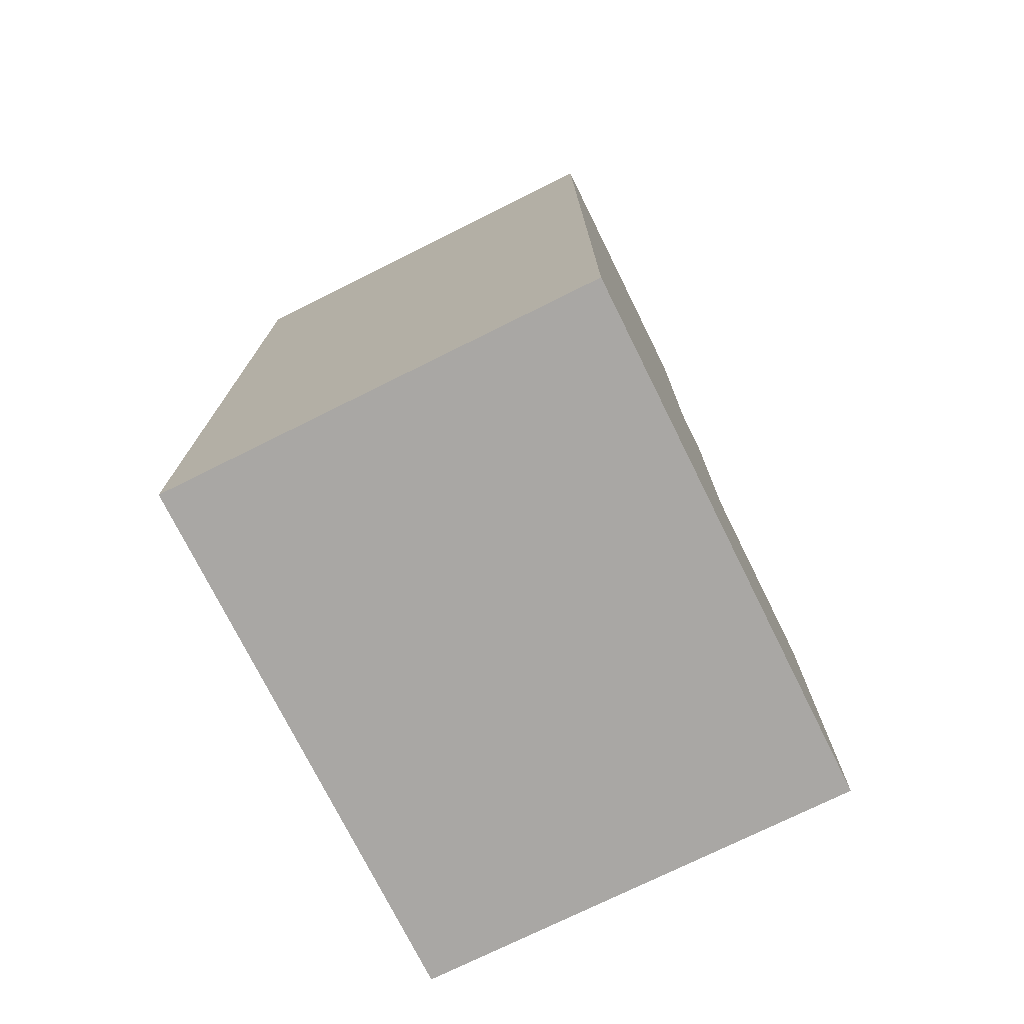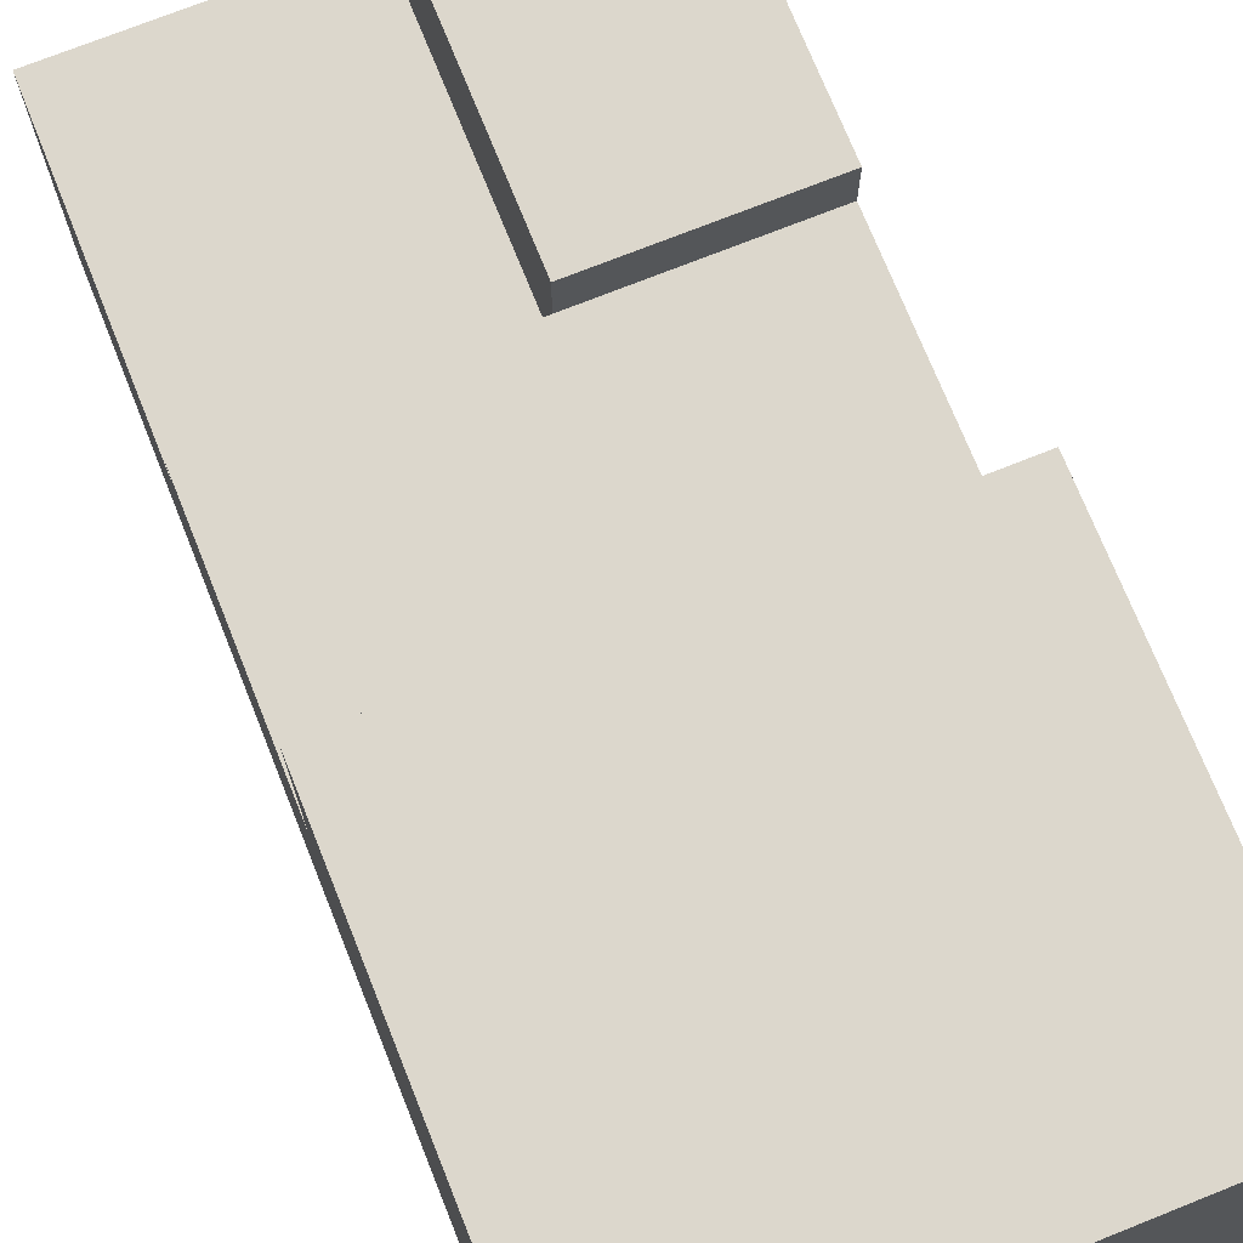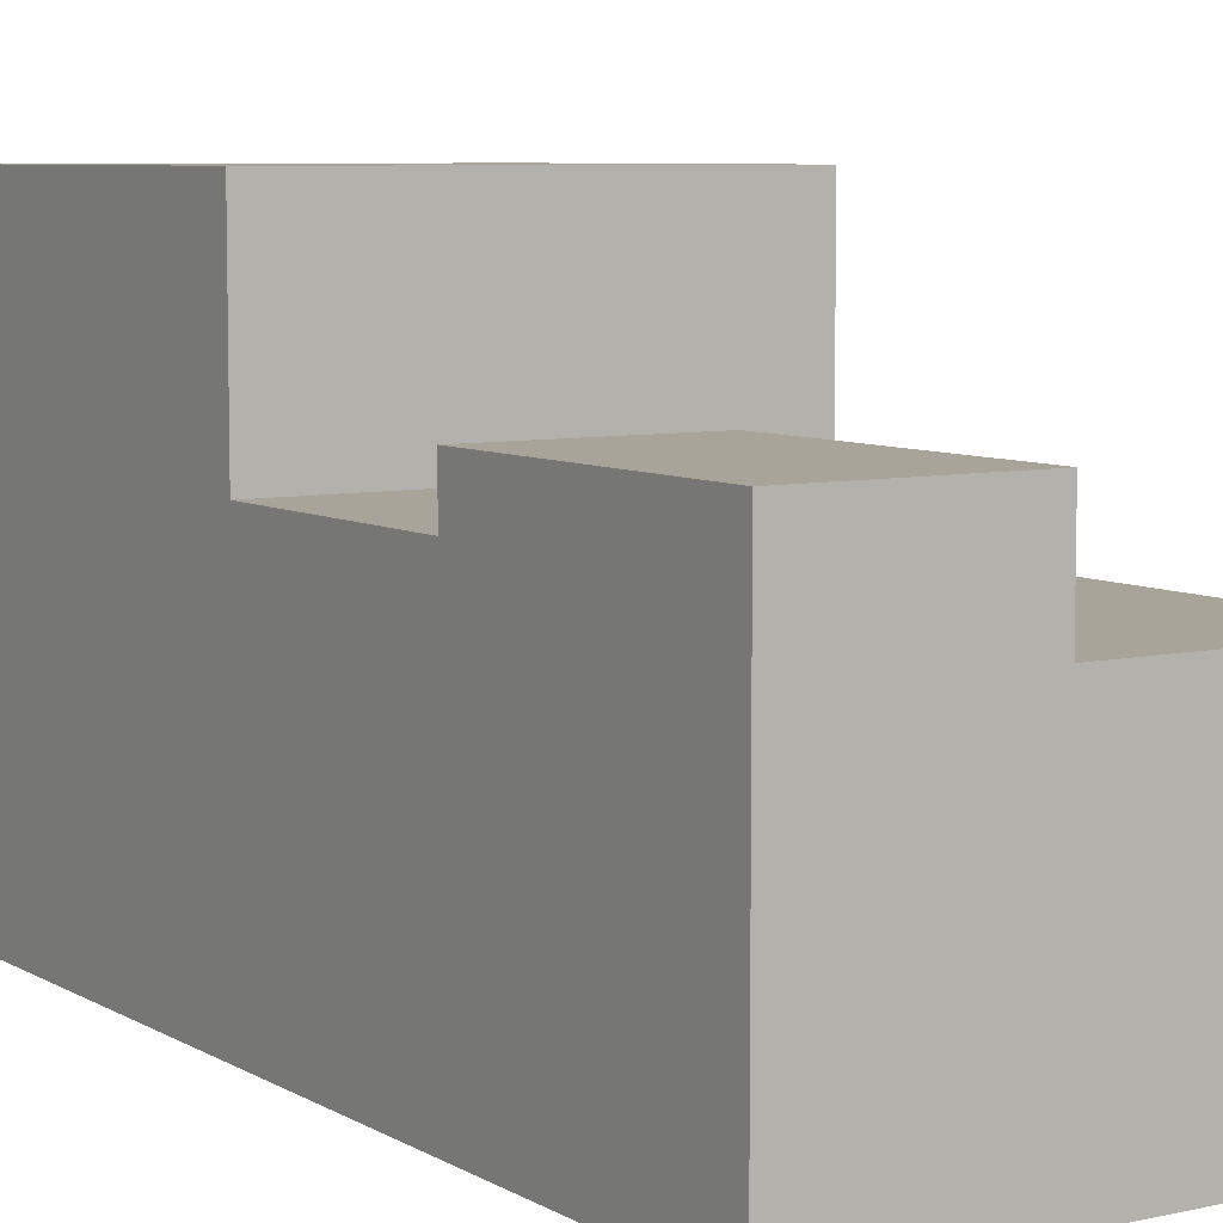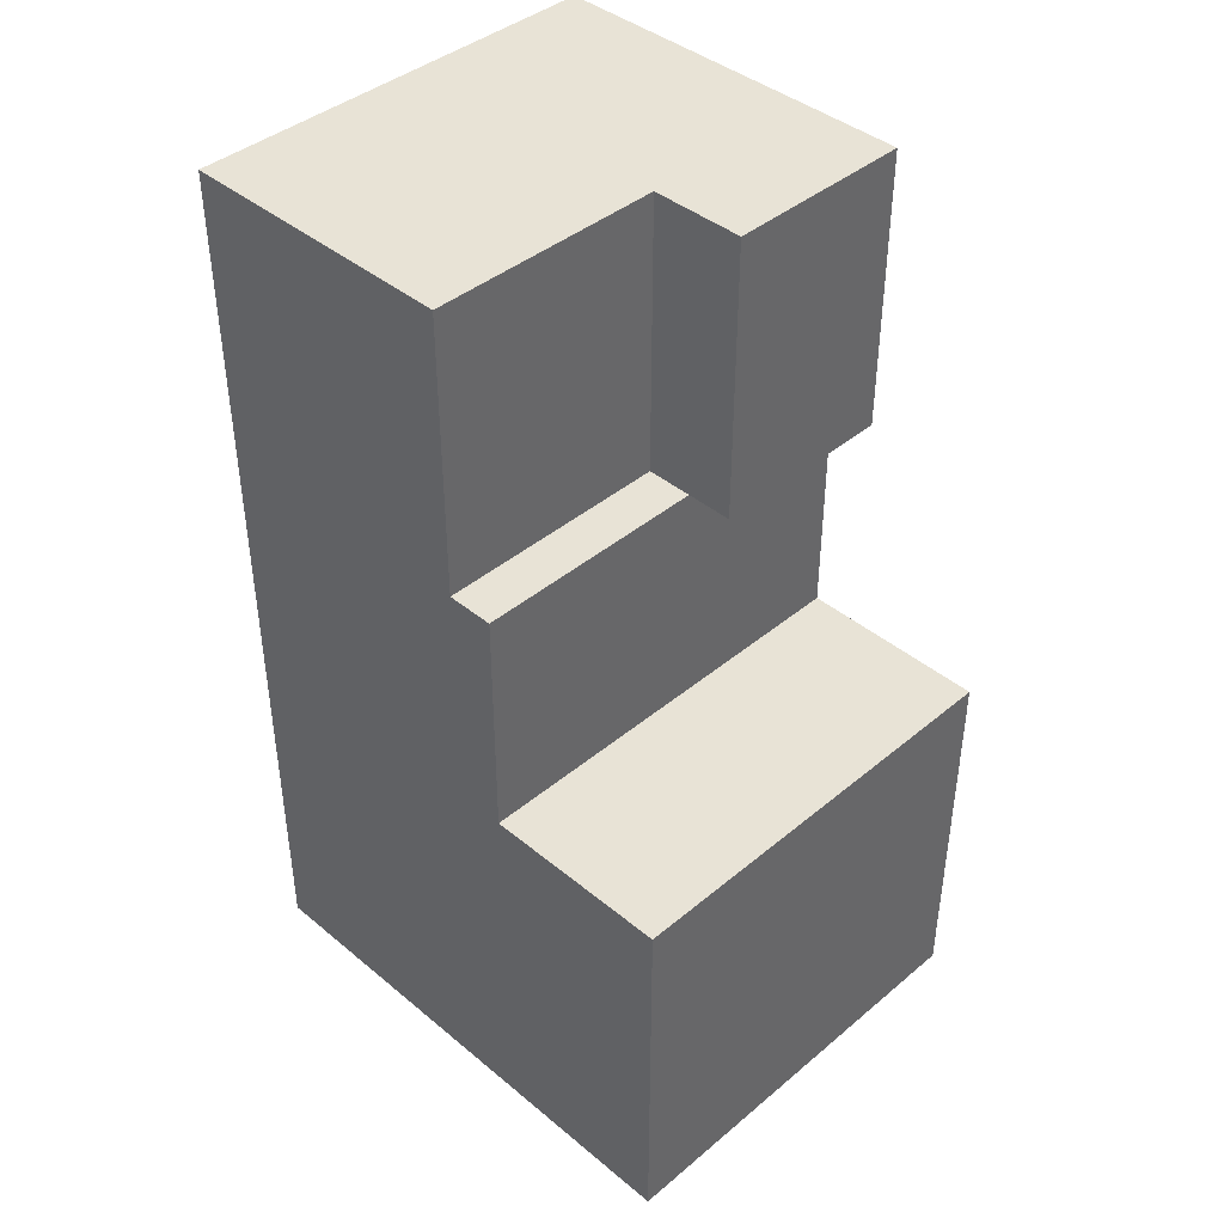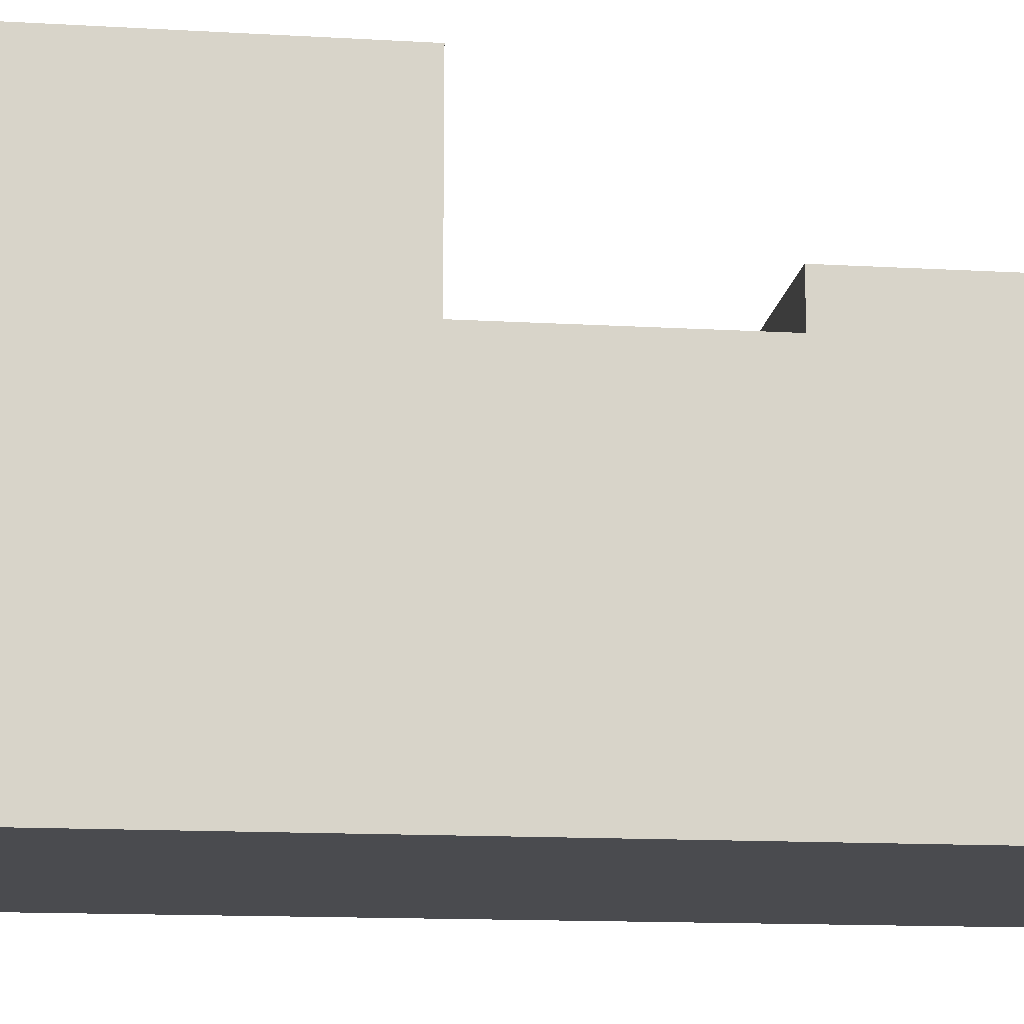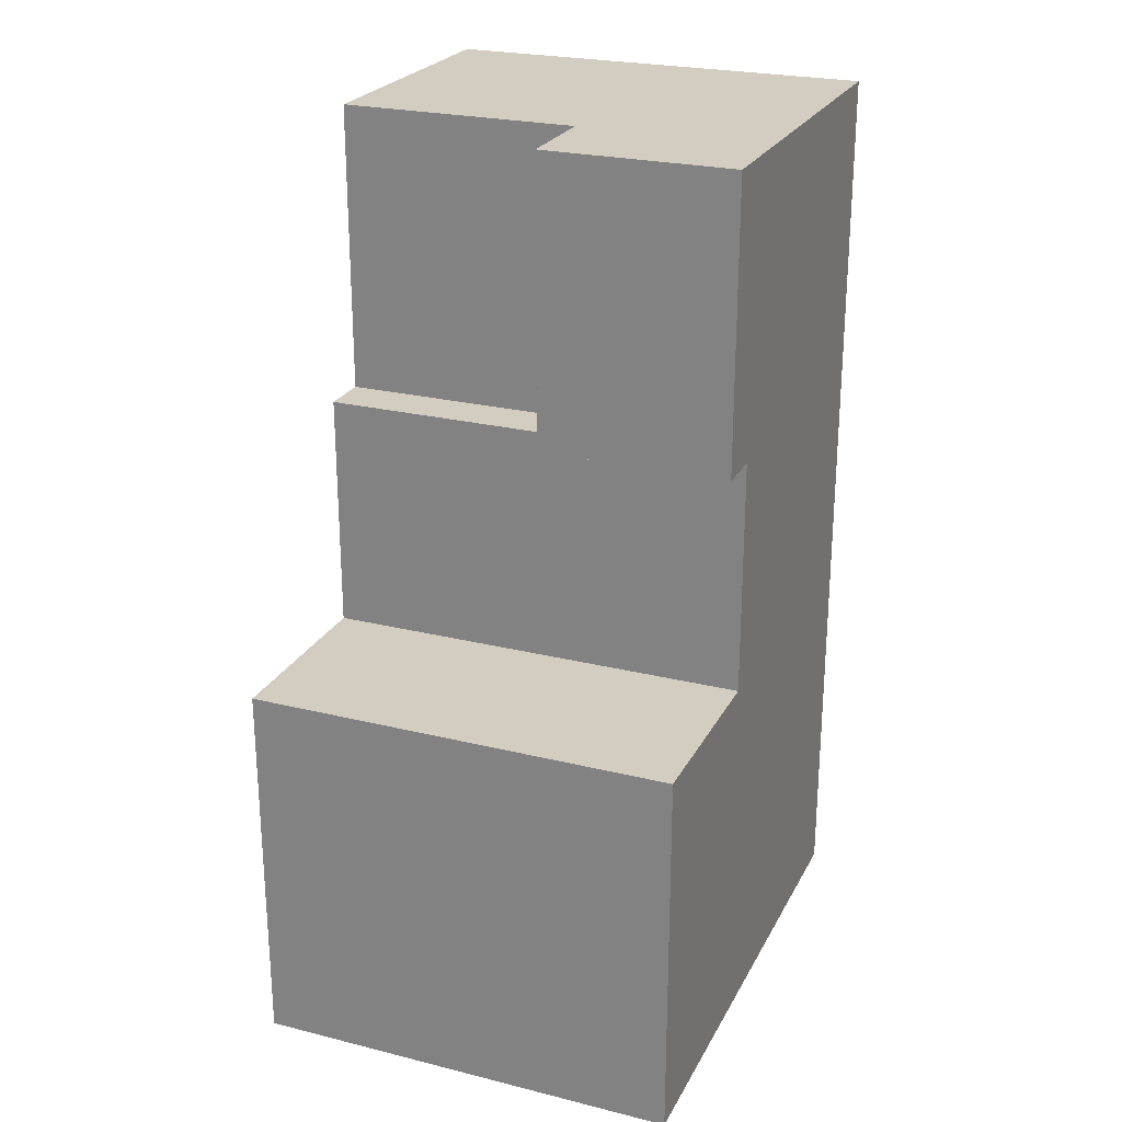
<metadata>
{"format":"obj","ext":"obj","renderer":"f3d","projection":"perspective","resolution":1024,"background":"white","views":[{"elev":-74.7,"azim":26.4,"up":"+Z"},{"elev":72.8,"azim":158.2,"up":"+Y"},{"elev":7.1,"azim":-32.7,"up":"+Y"},{"elev":41.6,"azim":134.9,"up":"+Z"},{"elev":-14.3,"azim":-97.1,"up":"+Y"},{"elev":24.6,"azim":-157.9,"up":"+Z"}]}
</metadata>
<code>
o
v -0.9 -1.8 3.1
v -0.9 -1.8 -0.7
v -0.9 -1.2 3.1
v -0.9 -1.2 2.9
v -0.9 -1.2 0.9
v -0.9 -0.4 2.9
v -0.9 -0.4 2.7
v -0.9 -0.4 1.9
v -0.9 -0.4 0.9
v -0.9 -0.2 3.1
v -0.9 -0.2 2.7
v -0.9 -0.2 1.9
v -0.9 0.4 0.9
v -0.9 0.4 -0.7
v -0.1 -0.6 3.1
v -0.1 -0.6 2.9
v -0.1 -0.6 1.9
v -0.1 -0.4 1.9
v -0.1 -0.2 3.1
v -0.1 -0.2 1.9
v 0.9 -1.8 3.1
v 0.9 -1.8 -0.7
v 0.9 -1.2 3.1
v 0.9 -1.2 0.9
v 0.9 -1 3.1
v 0.9 -1 2.9
v 0.9 -0.6 3.1
v 0.9 -0.6 2.9
v 0.9 -0.6 1.9
v 0.9 -0.4 1.9
v 0.9 -0.4 0.9
v 0.9 0.4 0.9
v 0.9 0.4 -0.7
v -0.9 -1.8 3.1
v -0.9 -1.2 3.1
v -0.9 -0.2 3.1
v -0.3 -1.2 3.1
v -0.3 -0.2 3.1
v -0.1 -1 3.1
v -0.1 -0.6 3.1
v -0.1 -0.2 3.1
v 0.3 -1 3.1
v 0.3 -0.6 3.1
v 0.5 -1 3.1
v 0.5 -0.6 3.1
v 0.9 -1.8 3.1
v 0.9 -1.2 3.1
v 0.9 -1 3.1
v 0.9 -0.6 3.1
v -0.1 -0.6 1.9
v -0.1 -0.4 1.9
v 0.9 -0.6 1.9
v 0.9 -0.4 1.9
v -0.9 -0.4 0.9
v -0.9 0.4 0.9
v -0.7 -0.4 0.9
v -0.7 -1.192e-07 0.9
v 0.7 -0.4 0.9
v 0.7 -1.192e-07 0.9
v 0.9 -0.4 0.9
v 0.9 0.4 0.9
v -0.9 -0.4 1.9
v -0.9 -0.2 1.9
v -0.1 -0.4 1.9
v -0.1 -0.2 1.9
v -0.9 -1.8 -0.7
v -0.9 0.4 -0.7
v 0.9 -1.8 -0.7
v 0.9 0.4 -0.7
v -0.9 -1.8 3.1
v 0.9 -1.8 3.1
v -0.9 -1.8 -0.7
v 0.9 -1.8 -0.7
v -0.1 -0.6 3.1
v 0.3 -0.6 3.1
v 0.5 -0.6 3.1
v 0.9 -0.6 3.1
v -0.1 -0.6 2.9
v 0.3 -0.6 2.9
v 0.5 -0.6 2.9
v 0.9 -0.6 2.9
v -0.1 -0.6 1.9
v 0.9 -0.6 1.9
v -0.9 -0.4 1.9
v -0.1 -0.4 1.9
v 0.9 -0.4 1.9
v -0.9 -0.4 0.9
v -0.7 -0.4 0.9
v 0.7 -0.4 0.9
v 0.9 -0.4 0.9
v -0.9 -0.2 3.1
v -0.3 -0.2 3.1
v -0.1 -0.2 3.1
v -0.9 -0.2 2.7
v -0.3 -0.2 2.7
v -0.9 -0.2 1.9
v -0.1 -0.2 1.9
v -0.9 0.4 0.9
v 0.9 0.4 0.9
v -0.9 0.4 -0.7
v 0.9 0.4 -0.7
f 3 2 1
f 4 2 3
f 5 2 4
f 6 4 3
f 6 5 4
f 7 5 6
f 8 5 7
f 9 2 5
f 9 5 8
f 10 6 3
f 10 7 6
f 11 8 7
f 11 7 10
f 12 8 11
f 13 2 9
f 14 2 13
f 15 16 18
f 16 17 18
f 15 18 19
f 19 18 20
f 21 22 23
f 23 22 24
f 23 24 25
f 25 24 26
f 25 26 27
f 26 24 28
f 27 26 28
f 28 24 29
f 29 24 30
f 24 22 31
f 30 24 31
f 31 22 32
f 32 22 33
f 37 35 34
f 37 36 35
f 38 36 37
f 39 38 37
f 40 38 39
f 41 38 40
f 42 39 37
f 42 40 39
f 43 40 42
f 44 42 37
f 44 43 42
f 45 43 44
f 46 37 34
f 47 44 37
f 47 37 46
f 48 45 44
f 48 44 47
f 49 45 48
f 52 51 50
f 53 51 52
f 56 55 54
f 57 55 56
f 58 57 56
f 59 55 57
f 59 57 58
f 60 59 58
f 61 55 59
f 61 59 60
f 62 63 64
f 64 63 65
f 66 67 68
f 68 67 69
f 72 71 70
f 73 71 72
f 74 75 78
f 75 76 79
f 78 75 79
f 76 77 80
f 79 76 80
f 80 77 81
f 78 79 82
f 79 80 82
f 80 81 82
f 82 81 83
f 84 85 87
f 85 86 87
f 87 86 88
f 88 86 89
f 89 86 90
f 91 92 94
f 92 93 95
f 94 92 95
f 94 95 96
f 95 93 97
f 96 95 97
f 98 99 100
f 100 99 101

</code>
